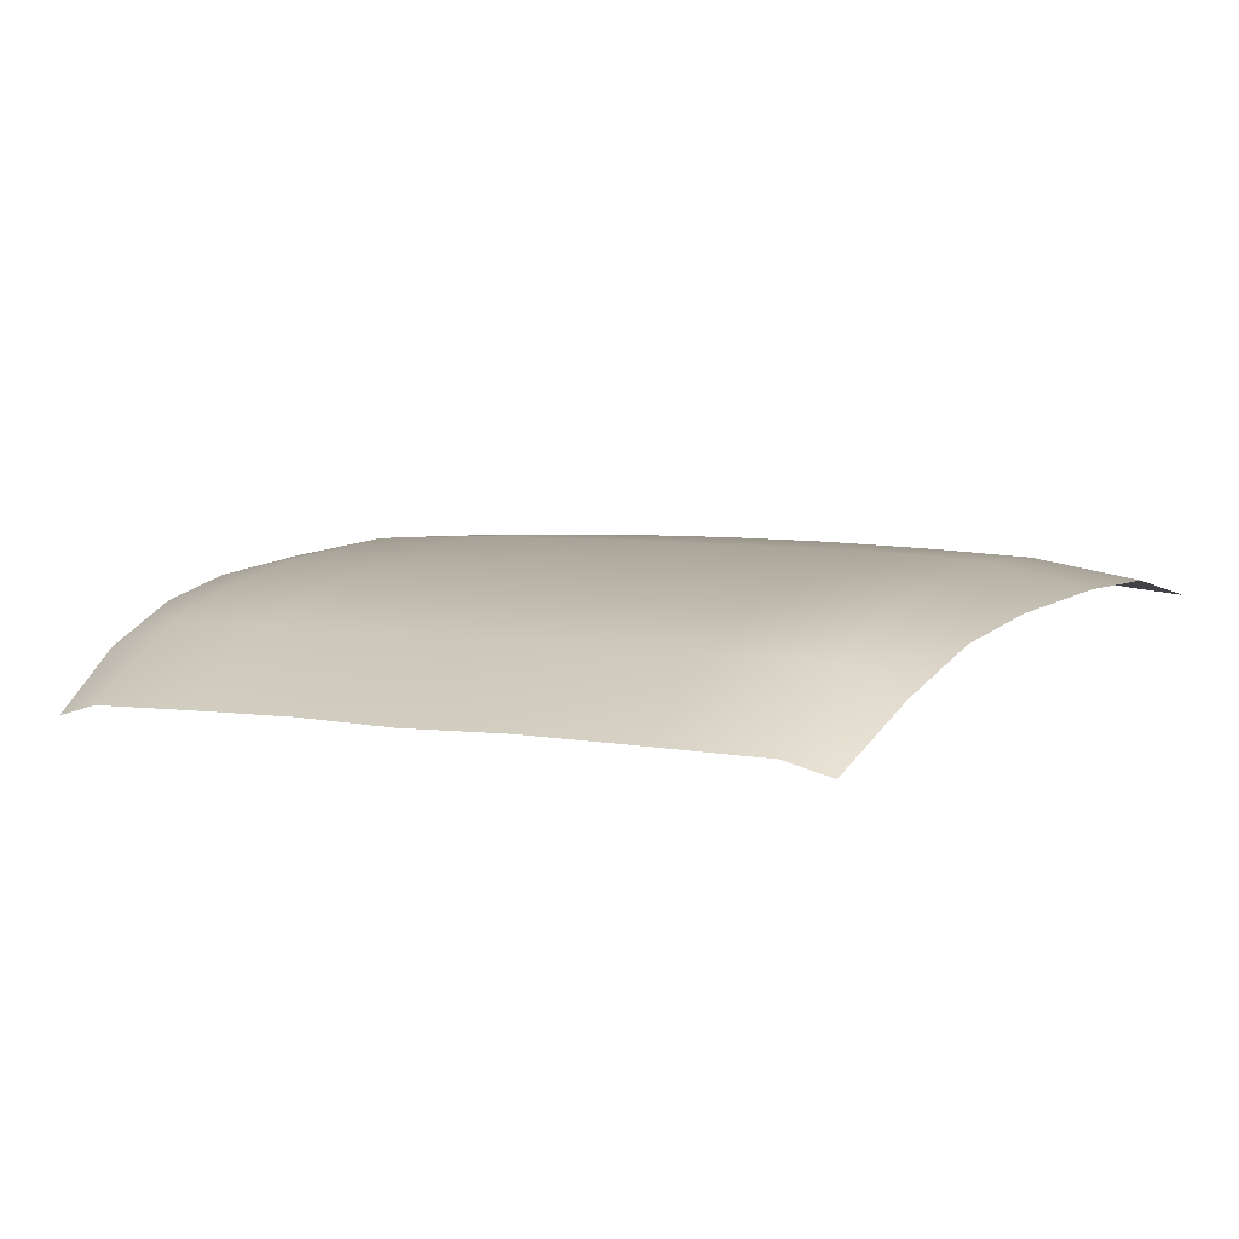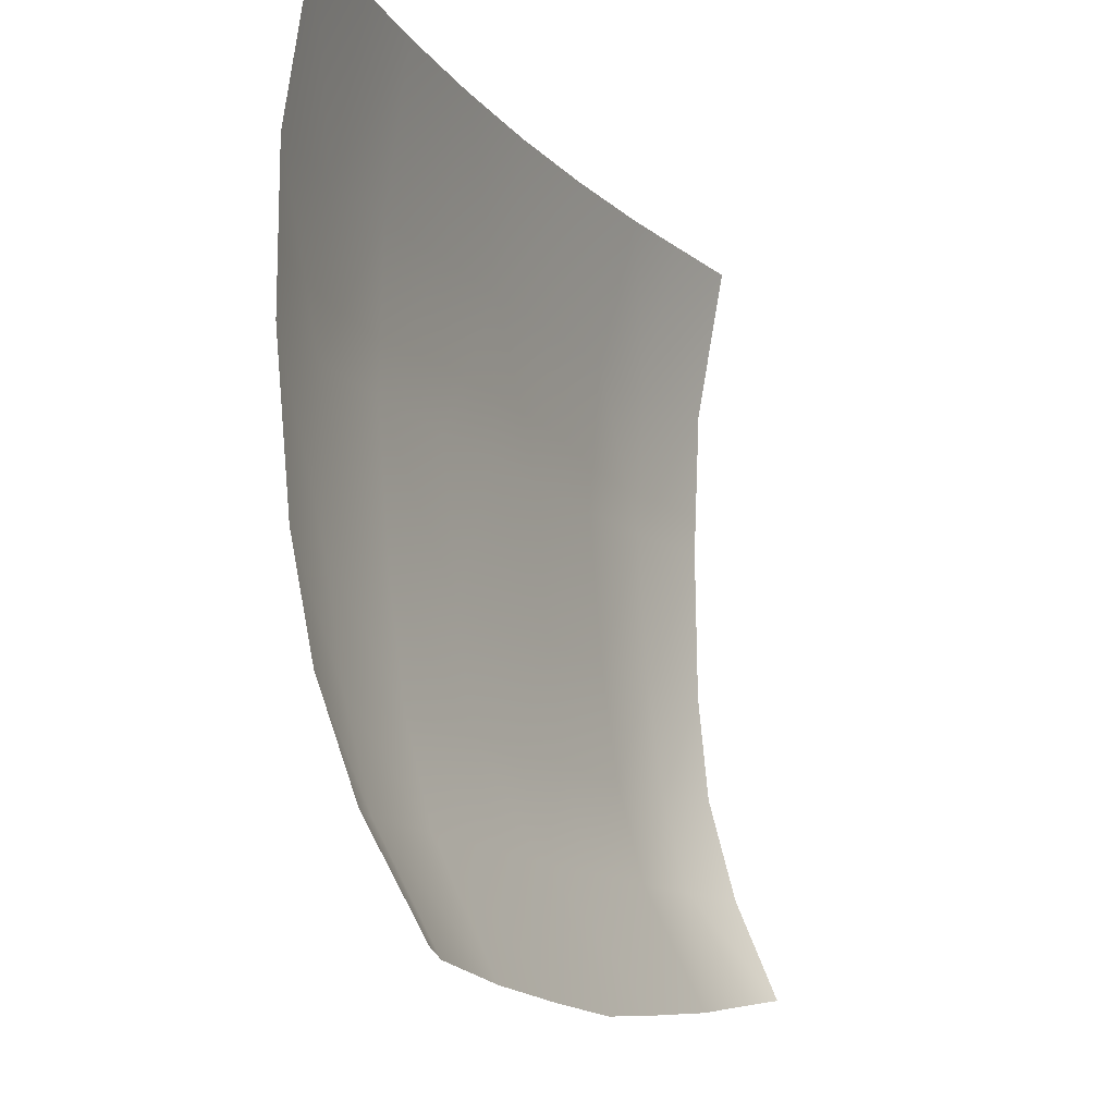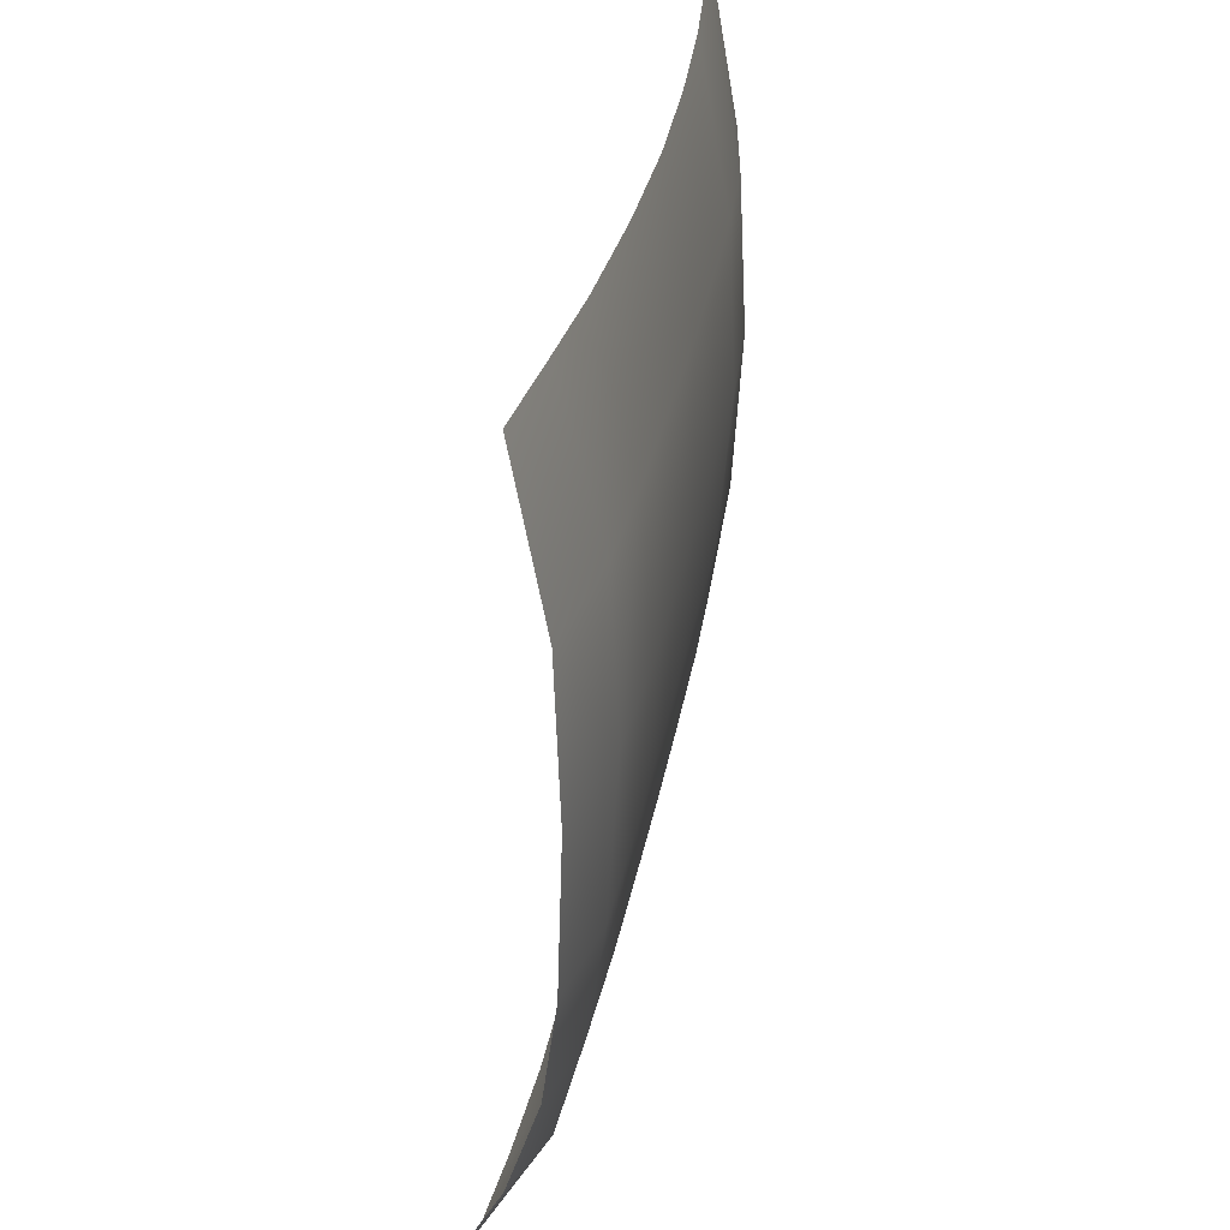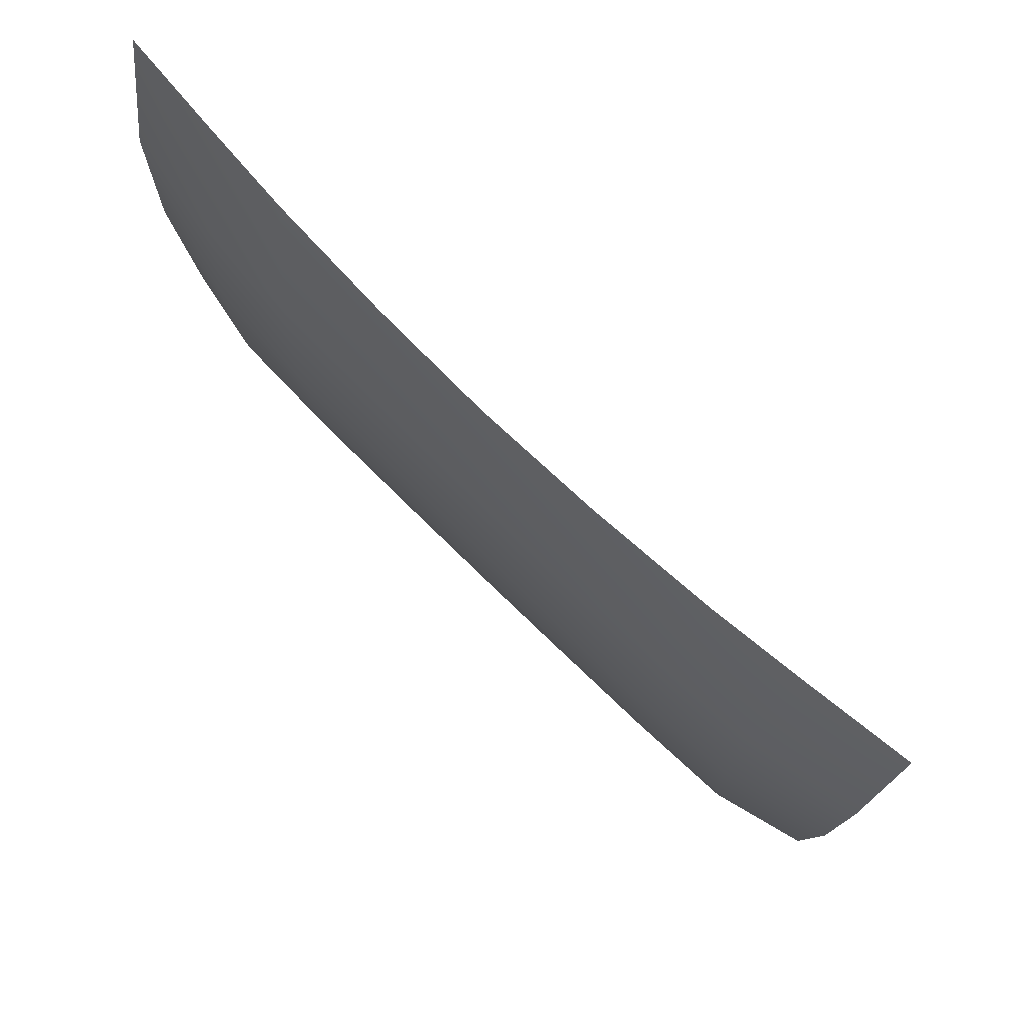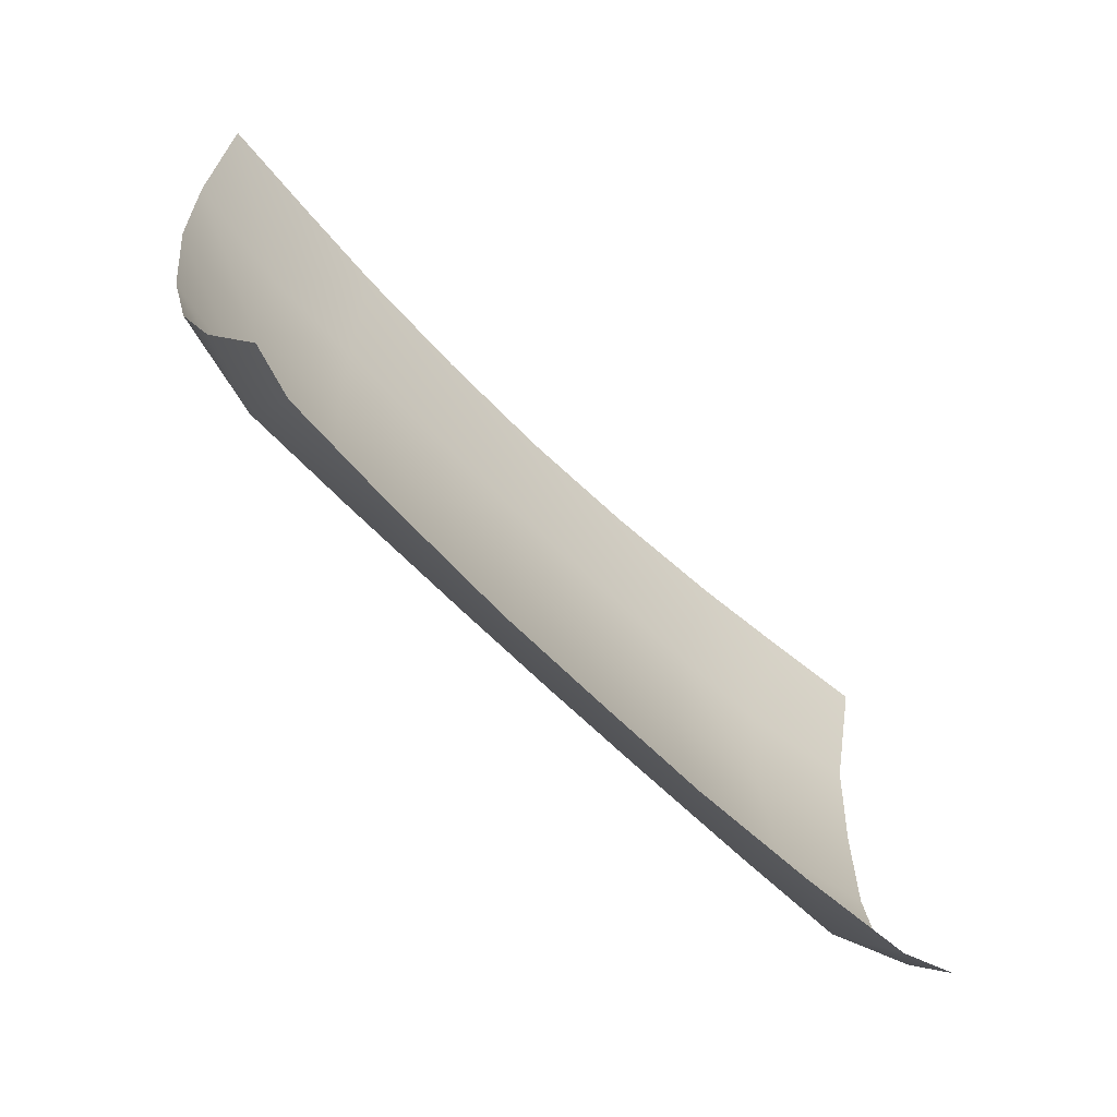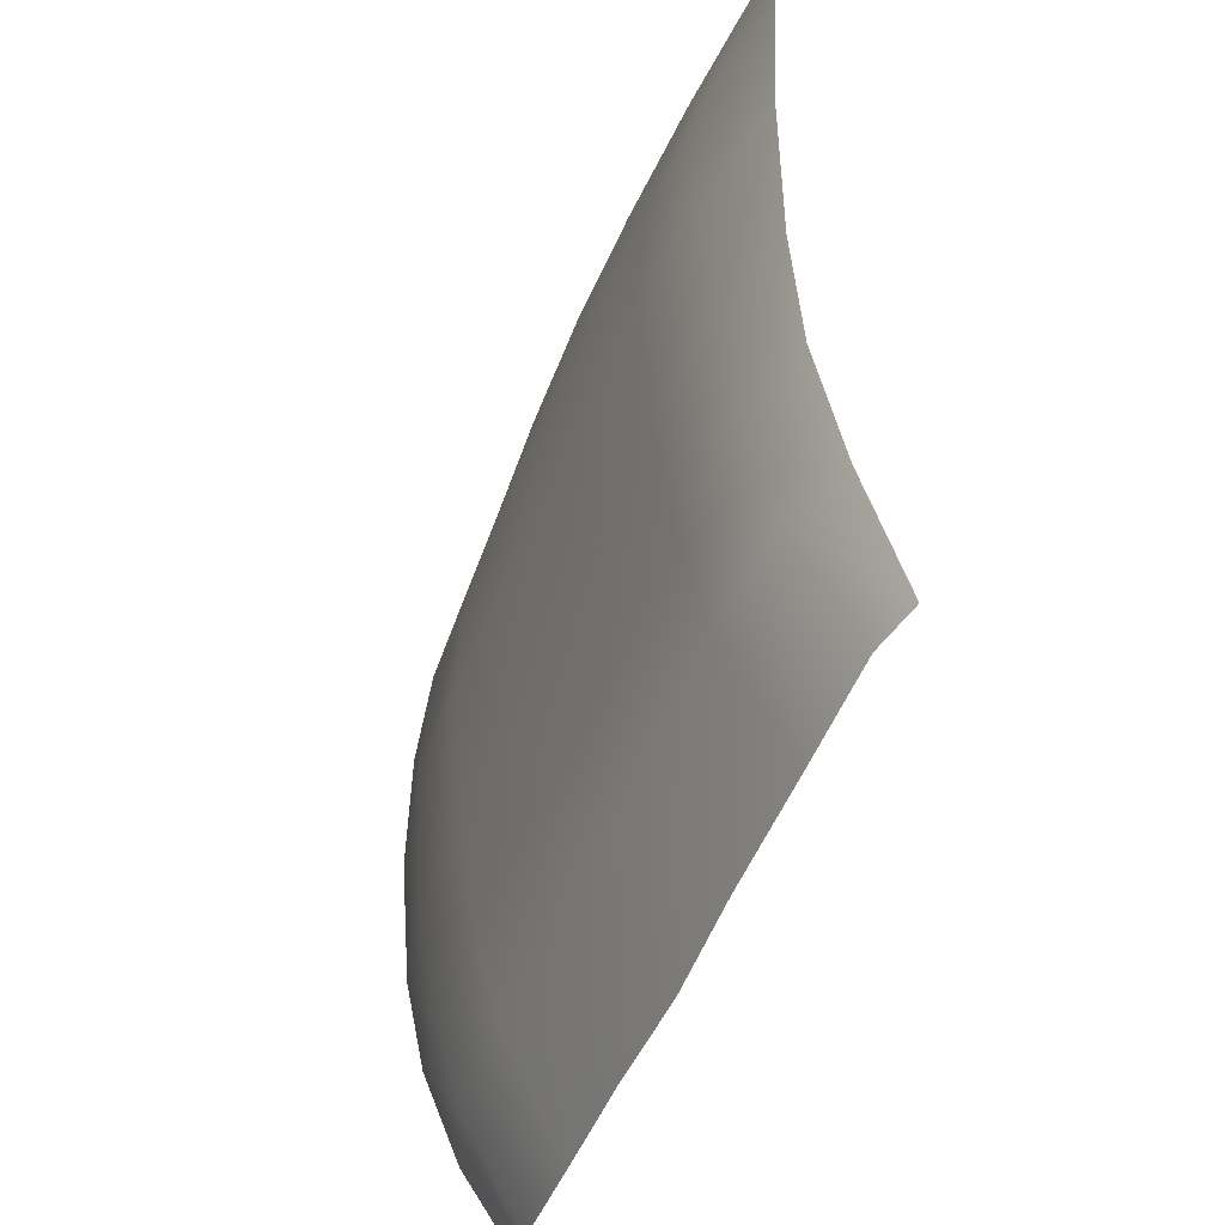
<metadata>
{"format":"obj","ext":"obj","renderer":"f3d","projection":"perspective","resolution":1024,"background":"white","views":[{"elev":6.2,"azim":26.4,"up":"+Z"},{"elev":-13.0,"azim":114.7,"up":"+Y"},{"elev":32.1,"azim":-80.2,"up":"+Y"},{"elev":74.8,"azim":44.3,"up":"+Y"},{"elev":-69.5,"azim":135.8,"up":"+Y"},{"elev":-50.3,"azim":68.5,"up":"+Y"}]}
</metadata>
<code>
g pm0479_13_AuraCSkin_tz1
v 2.496e-32 0.1731 0.1165
v 2.777e-32 0.2016 0.1114
v -0.02315 0.2016 0.1109
v -0.02108 0.1733 0.1162
v -0.04637 0.2017 0.1096
v -0.0186 0.1436 0.1174
v 2.203e-32 0.1435 0.1175
v -0.01774 0.1141 0.1147
v 1.913e-32 0.114 0.1147
v 1.695e-32 0.09189 0.1119
v -0.04119 0.1437 0.1172
v -0.04295 0.1726 0.1157
v -0.0177 0.09214 0.1119
v 1.51e-32 0.07313 0.107
v -0.06222 0.1721 0.1148
v -0.06377 0.2018 0.1081
v -0.08349 0.2019 0.1061
v -0.08283 0.1721 0.1114
v -0.06215 0.1437 0.1162
v -0.08163 0.1437 0.1121
v -0.04116 0.1141 0.1148
v -0.06235 0.1141 0.1144
v -0.07886 0.1136 0.1107
v -0.04113 0.0923 0.1118
v -0.06159 0.09263 0.1112
v -0.07624 0.09294 0.1077
v -0.01769 0.07328 0.107
v -0.06118 0.07357 0.1062
v -0.07362 0.07305 0.1014
v -0.06989 0.05394 0.09206
v -0.0615 0.05274 0.09453
v -0.04139 0.0504 0.0953
v -0.04113 0.0735 0.1067
v -0.01945 0.04891 0.09584
v 1.26e-32 0.04781 0.09558
v 2.496e-32 0.1731 0.1165
v 0.02315 0.2016 0.1109
v 2.777e-32 0.2016 0.1114
v 0.02108 0.1733 0.1162
v 0.04637 0.2017 0.1096
v 0.0186 0.1436 0.1174
v 2.203e-32 0.1435 0.1175
v 0.01774 0.1141 0.1147
v 1.913e-32 0.114 0.1147
v 1.695e-32 0.09189 0.1119
v 0.04119 0.1437 0.1172
v 0.04295 0.1726 0.1157
v 0.0177 0.09214 0.1119
v 1.51e-32 0.07313 0.107
v 0.06222 0.1721 0.1148
v 0.06377 0.2018 0.1081
v 0.08349 0.2019 0.1061
v 0.08283 0.1721 0.1114
v 0.06215 0.1437 0.1162
v 0.08163 0.1437 0.1121
v 0.04116 0.1141 0.1148
v 0.06235 0.1141 0.1144
v 0.07886 0.1136 0.1107
v 0.04113 0.0923 0.1118
v 0.06159 0.09263 0.1112
v 0.07624 0.09294 0.1077
v 0.01769 0.07328 0.107
v 0.04113 0.0735 0.1067
v 0.06118 0.07357 0.1062
v 0.07362 0.07305 0.1014
v 0.06989 0.05394 0.09206
v 0.0615 0.05274 0.09453
v 0.04139 0.0504 0.0953
v 0.01945 0.04891 0.09584
v 1.26e-32 0.04781 0.09558
g pm0479_13_AuraCSkin_tz1_0
f 3 2 1
f 4 3 1
f 3 4 5
f 6 4 1
f 7 6 1
f 6 7 8
f 7 9 8
f 8 9 10
f 6 11 4
f 6 8 11
f 4 12 5
f 11 12 4
f 13 8 10
f 13 10 14
f 5 12 15
f 16 5 15
f 16 15 17
f 15 18 17
f 19 15 12
f 18 15 19
f 11 19 12
f 20 18 19
f 8 21 11
f 11 21 19
f 8 13 21
f 19 22 20
f 21 22 19
f 22 23 20
f 13 24 21
f 21 24 22
f 22 25 23
f 24 25 22
f 25 26 23
f 13 27 24
f 27 13 14
f 26 25 28
f 29 26 28
f 30 29 28
f 31 30 28
f 31 28 32
f 24 33 25
f 33 28 25
f 28 33 32
f 27 33 24
f 32 33 34
f 33 27 34
f 34 27 14
f 35 34 14
f 38 37 36
f 37 39 36
f 39 37 40
f 39 41 36
f 41 42 36
f 42 41 43
f 44 42 43
f 44 43 45
f 46 41 39
f 43 41 46
f 47 39 40
f 47 46 39
f 43 48 45
f 45 48 49
f 47 40 50
f 40 51 50
f 50 51 52
f 53 50 52
f 50 54 47
f 50 53 54
f 54 46 47
f 53 55 54
f 56 43 46
f 56 46 54
f 48 43 56
f 57 54 55
f 57 56 54
f 58 57 55
f 59 48 56
f 59 56 57
f 60 57 58
f 60 59 57
f 61 60 58
f 62 48 59
f 48 62 49
f 63 59 60
f 63 62 59
f 60 61 64
f 64 63 60
f 61 65 64
f 65 66 64
f 66 67 64
f 64 67 68
f 63 64 68
f 63 68 69
f 62 63 69
f 62 69 49
f 69 70 49

</code>
